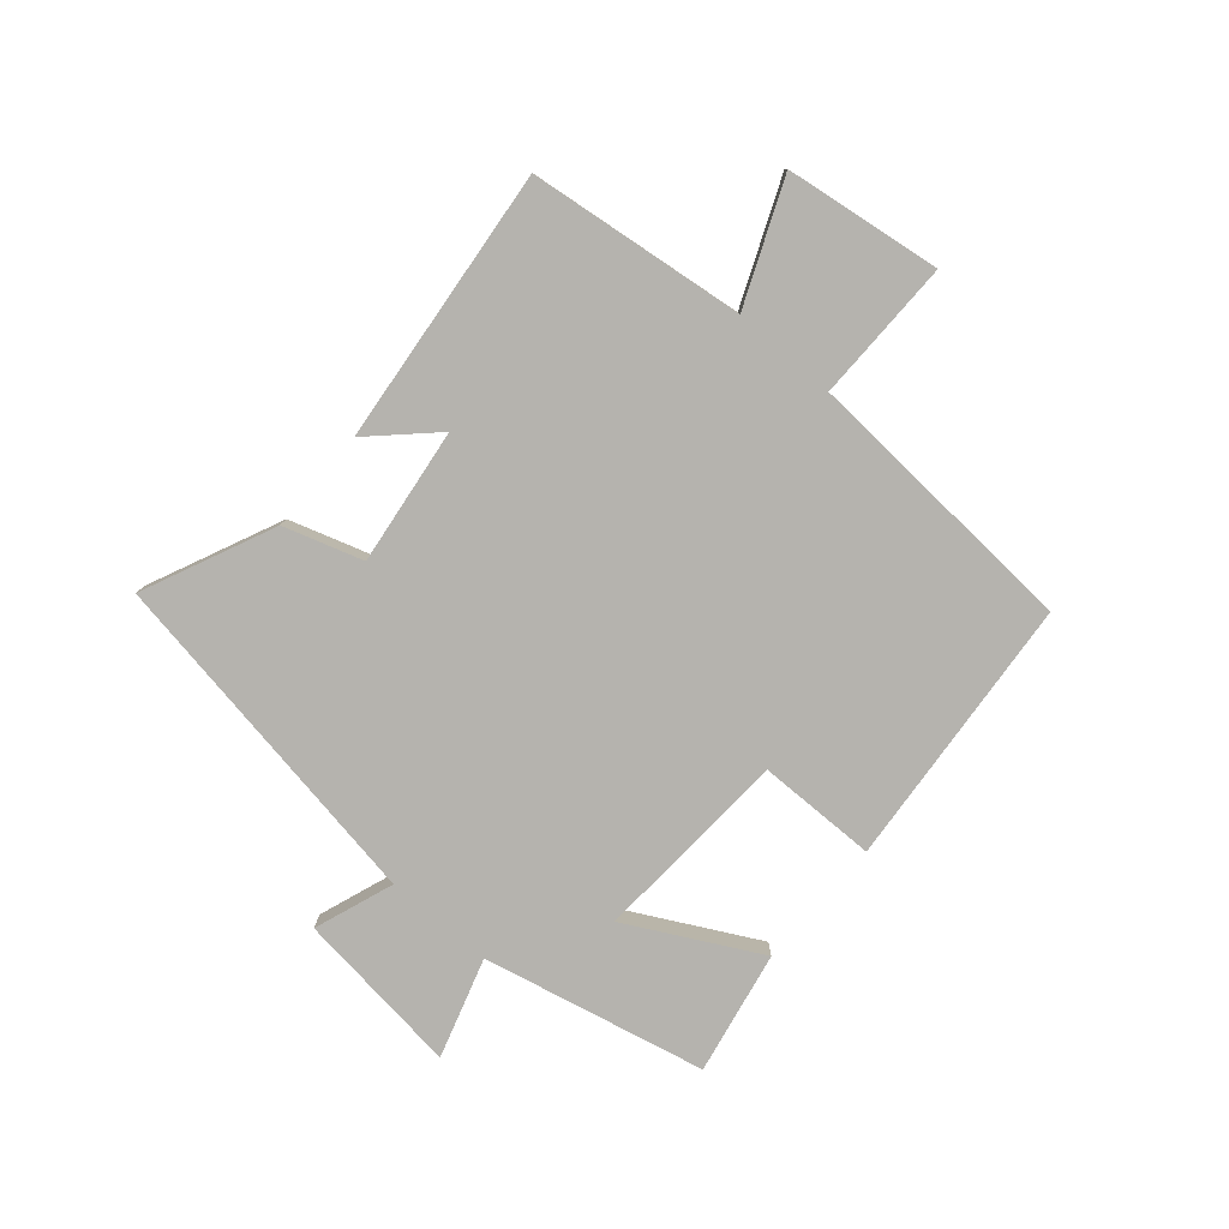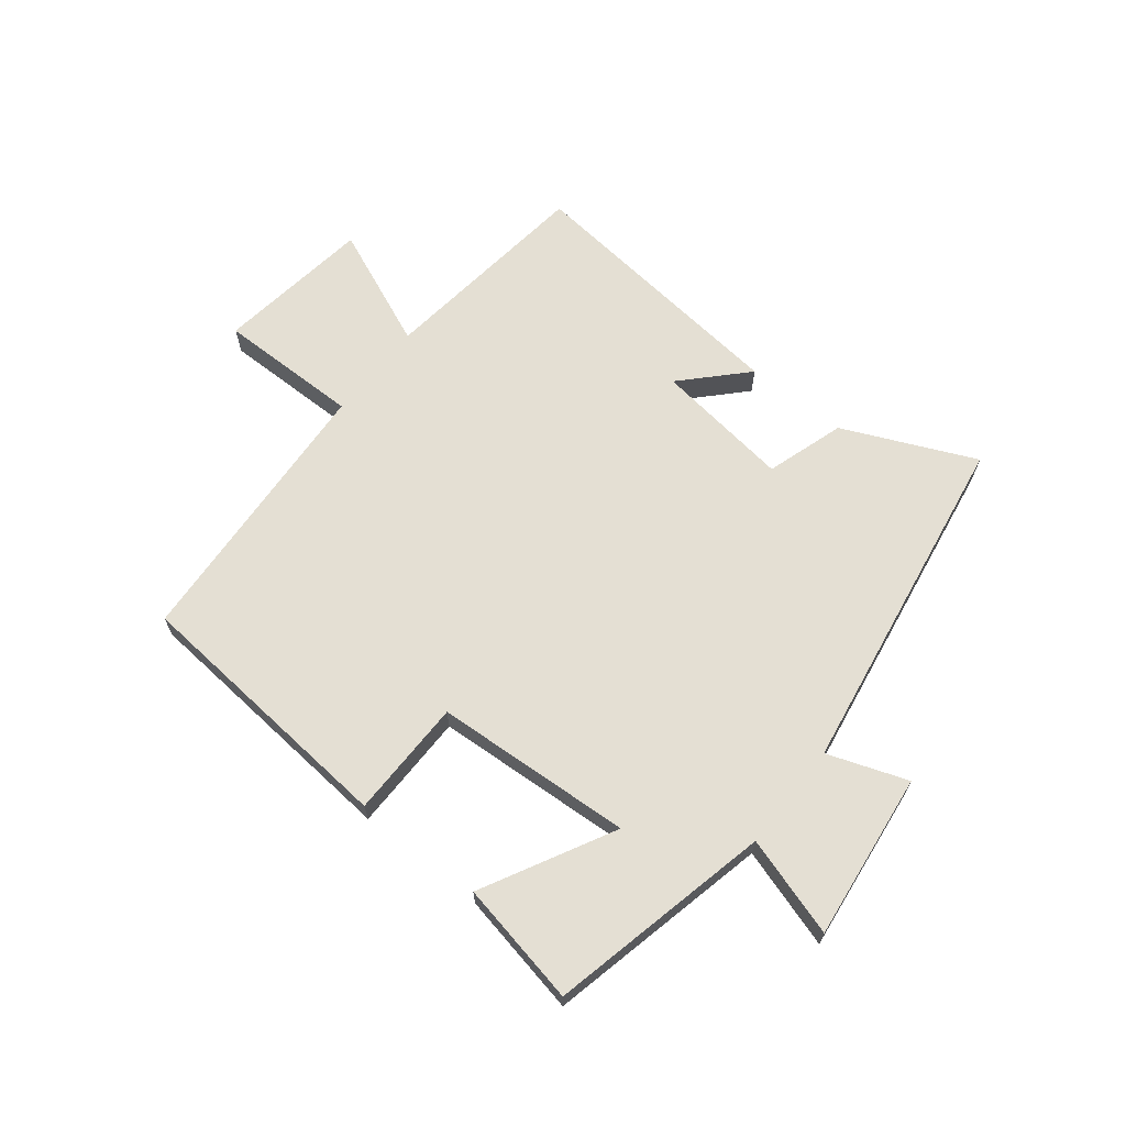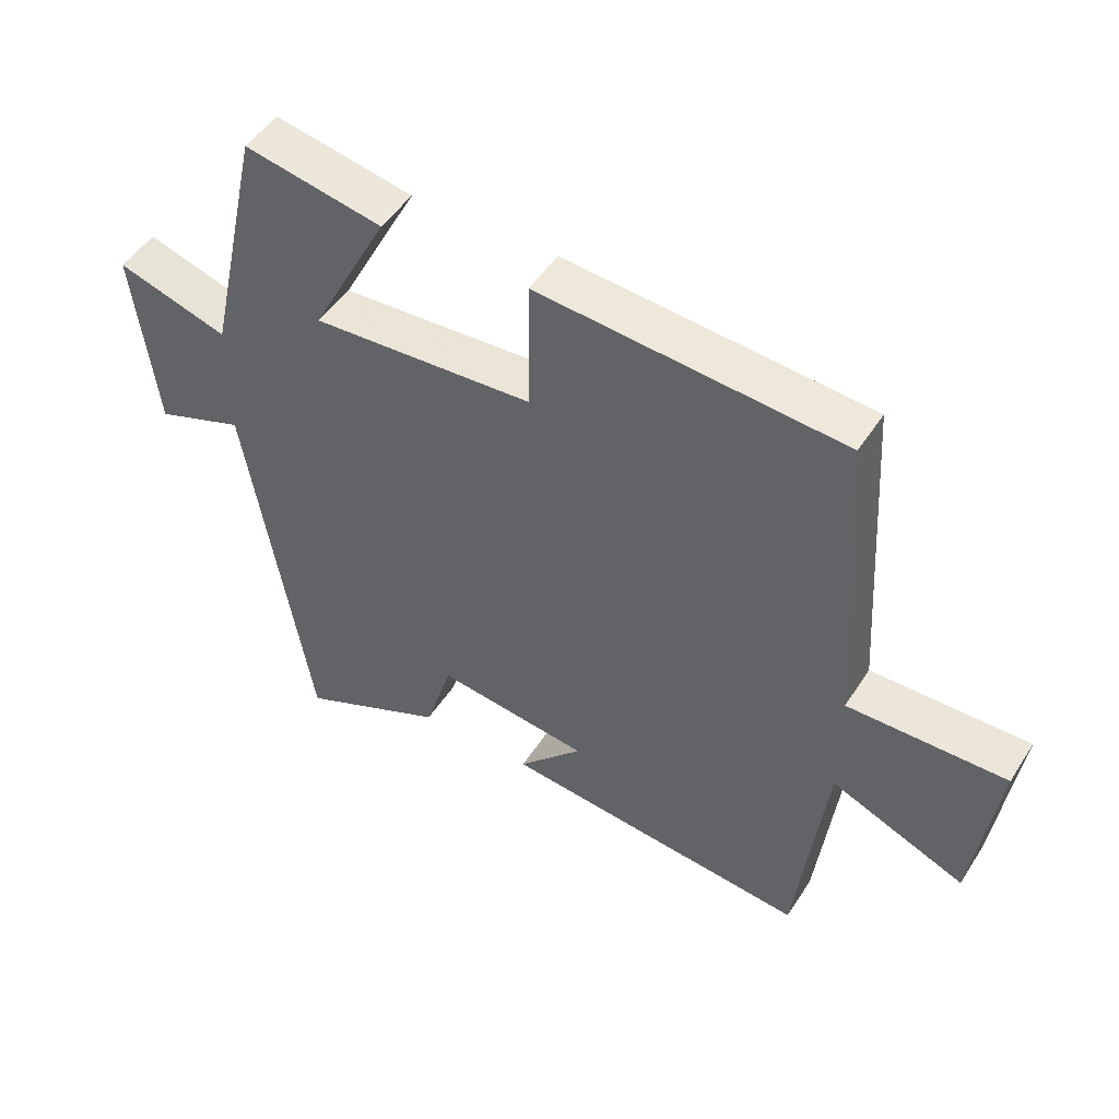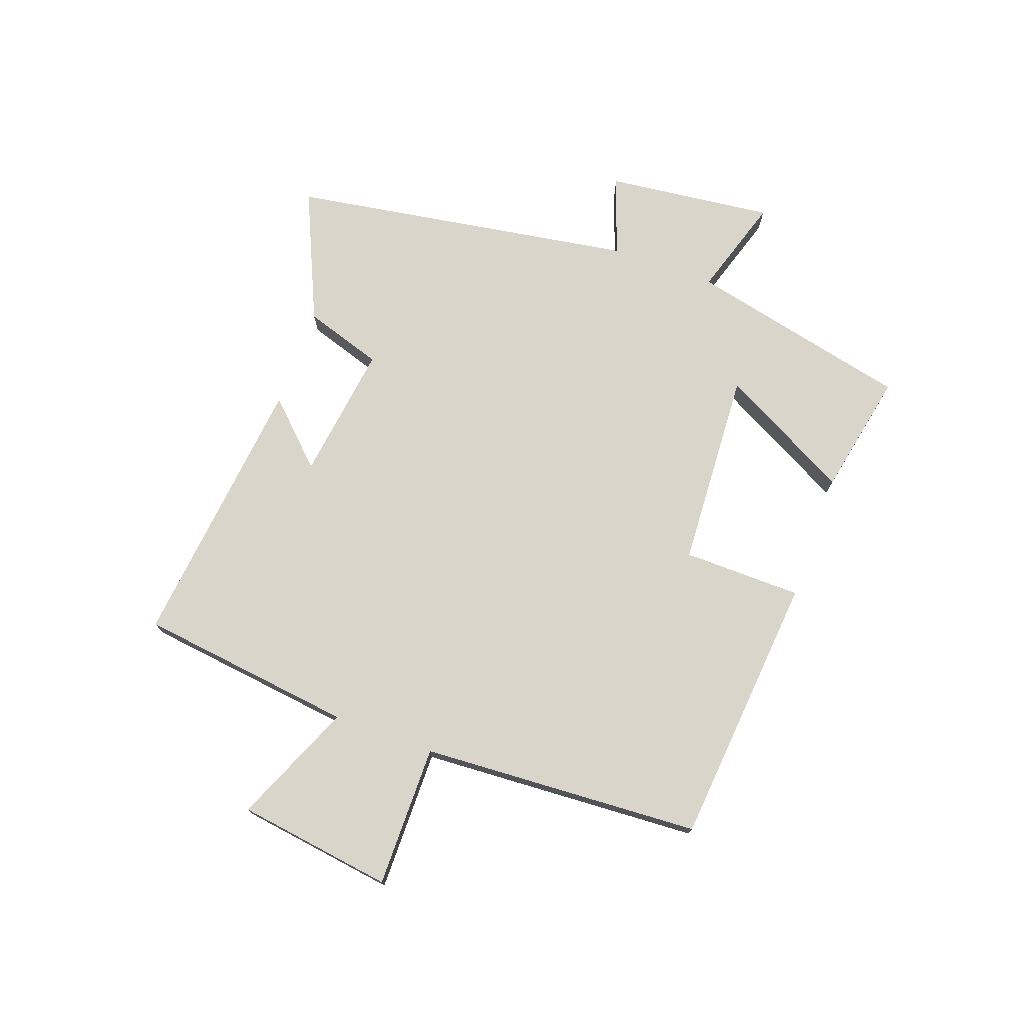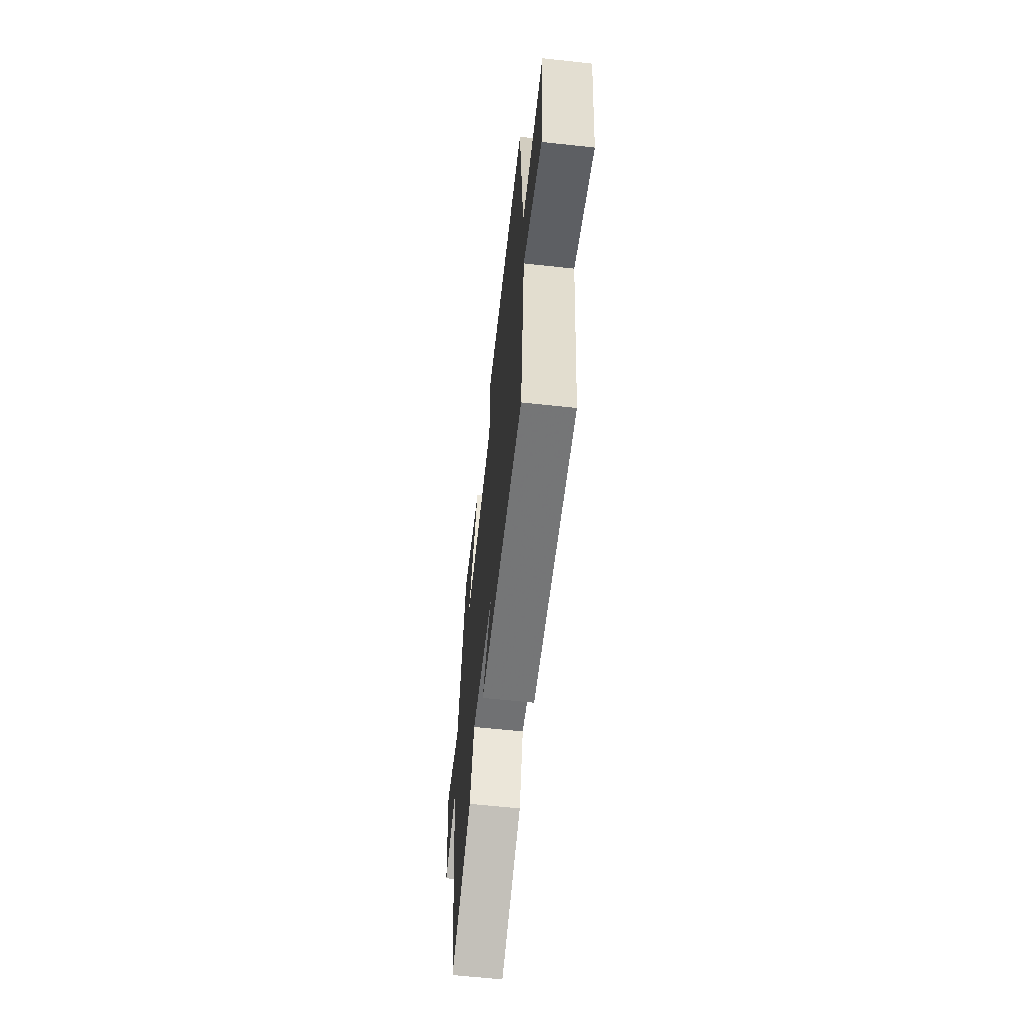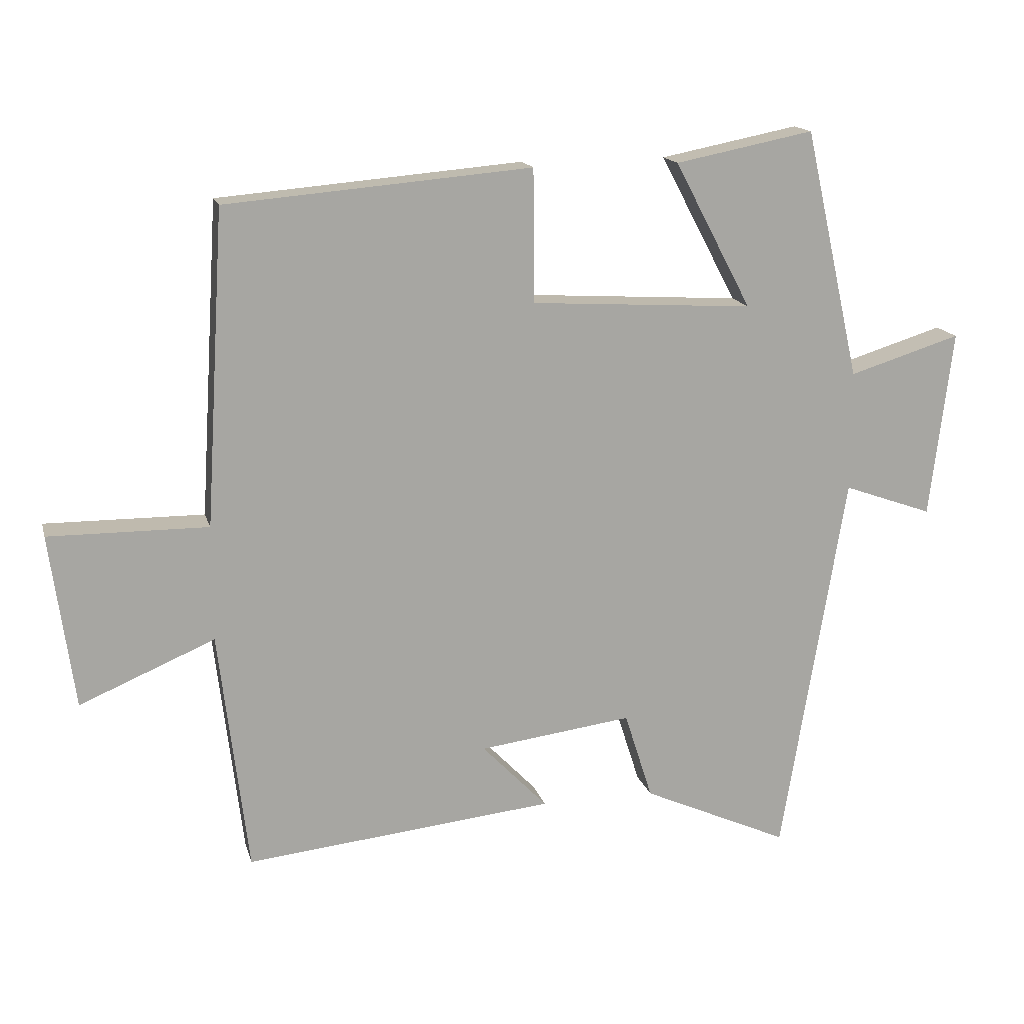
<metadata>
{"format":"obj","ext":"obj","renderer":"f3d","projection":"perspective","resolution":1024,"background":"white","views":[{"elev":-79.9,"azim":-130.7,"up":"+Y"},{"elev":66.4,"azim":38.4,"up":"+Y"},{"elev":48.8,"azim":-148.5,"up":"+Z"},{"elev":74.5,"azim":-69.9,"up":"+Y"},{"elev":-62.7,"azim":-96.3,"up":"+Z"},{"elev":15.7,"azim":-13.9,"up":"+Z"}]}
</metadata>
<code>
v 0.404 0.07 -0.599
v 0.183 0.07 -0.5
v 0.141 0.07 -0.368
v -0.089 0.07 -0.398
v 0.009 0.07 -0.5
v -0.456 0.07 -0.549
v -0.5 0.07 -0.185
v -0.703 0.07 -0.271
v -0.739 0.07 -0.009
v -0.5 0.07 -0.011
v -0.471 0.07 0.461
v -0.012 0.07 0.5
v -0.01 0.07 0.3
v 0.324 0.07 0.28
v 0.208 0.07 0.5
v 0.416 0.07 0.541
v 0.5 0.07 0.166
v 0.668 0.07 0.218
v 0.634 0.07 -0.064
v 0.5 0.07 -0.016
v 0.404 0 -0.599
v 0.183 0 -0.5
v 0.141 0 -0.368
v -0.089 0 -0.398
v 0.009 0 -0.5
v -0.456 0 -0.549
v -0.5 0 -0.185
v -0.703 0 -0.271
v -0.739 0 -0.009
v -0.5 0 -0.011
v -0.471 0 0.461
v -0.012 0 0.5
v -0.01 0 0.3
v 0.324 0 0.28
v 0.208 0 0.5
v 0.416 0 0.541
v 0.5 0 0.166
v 0.668 0 0.218
v 0.634 0 -0.064
v 0.5 0 -0.016
f 17 18 19 20
f 16 17 20
f 15 16 20
f 14 15 20
f 1 2 3
f 20 1 3
f 14 20 3
f 13 14 3
f 10 11 12 13
f 10 13 3 4
f 7 8 9 10
f 6 7 10
f 5 6 10
f 4 5 10
f 40 39 38 37
f 40 37 36
f 40 36 35
f 40 35 34
f 23 22 21
f 23 21 40
f 23 40 34
f 23 34 33
f 33 32 31 30
f 24 23 33 30
f 30 29 28 27
f 30 27 26
f 30 26 25
f 30 25 24
f 1 21 22 2
f 2 22 23 3
f 3 23 24 4
f 4 24 25 5
f 5 25 26 6
f 6 26 27 7
f 7 27 28 8
f 8 28 29 9
f 9 29 30 10
f 10 30 31 11
f 11 31 32 12
f 12 32 33 13
f 13 33 34 14
f 14 34 35 15
f 15 35 36 16
f 16 36 37 17
f 17 37 38 18
f 18 38 39 19
f 19 39 40 20
f 20 40 21 1

</code>
